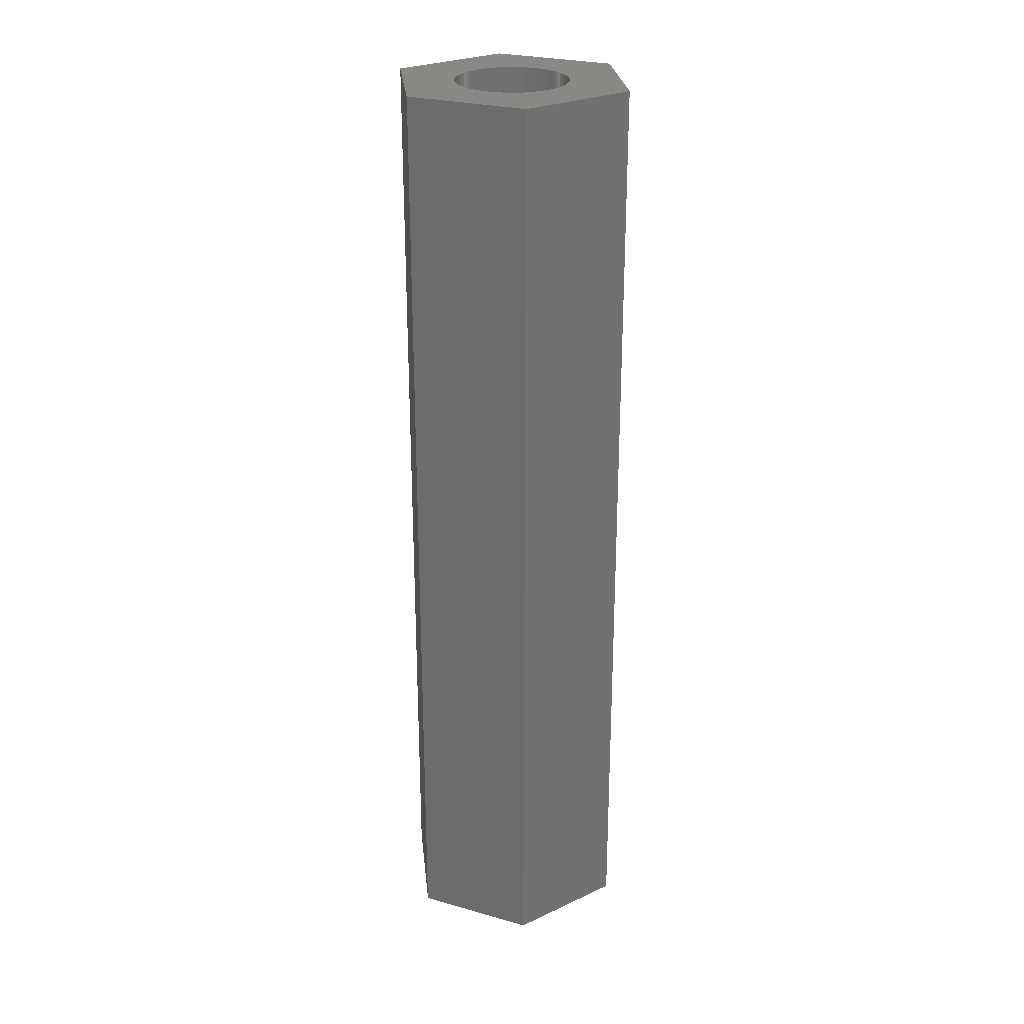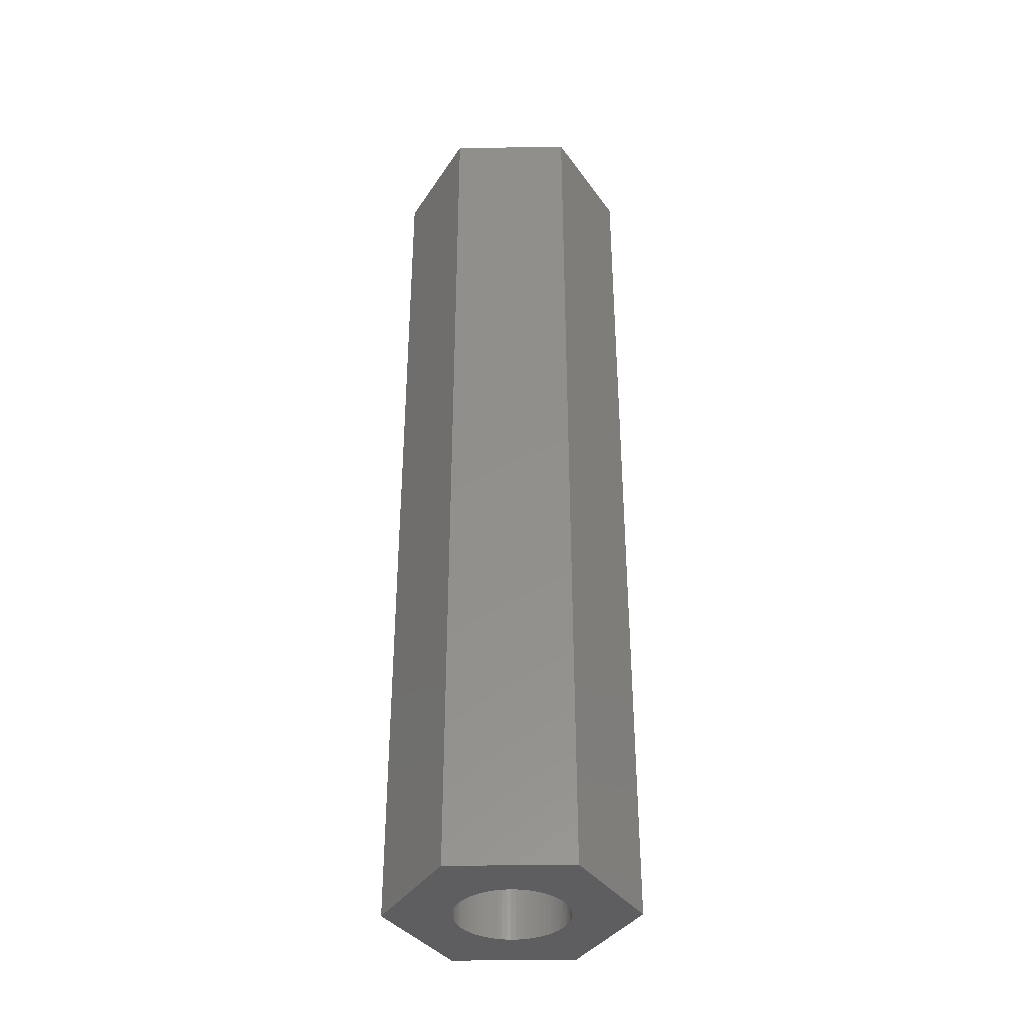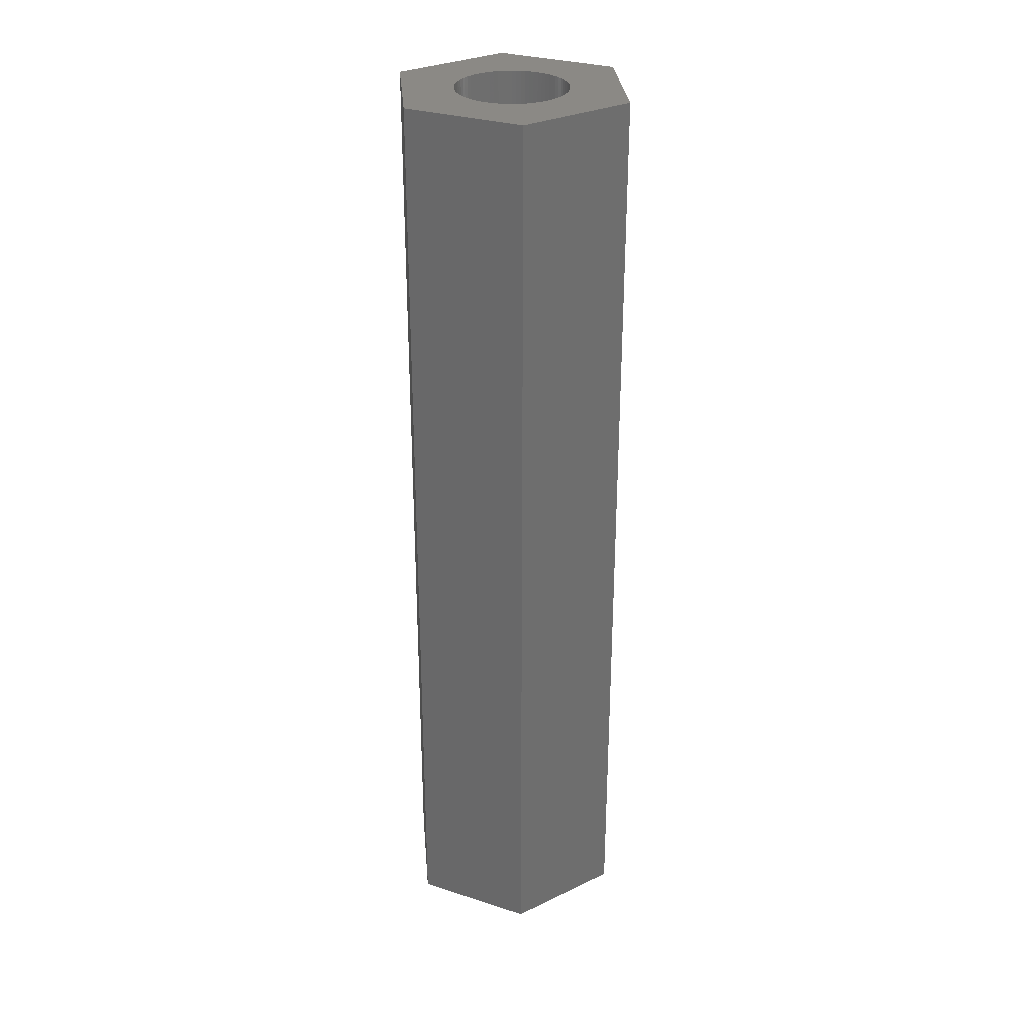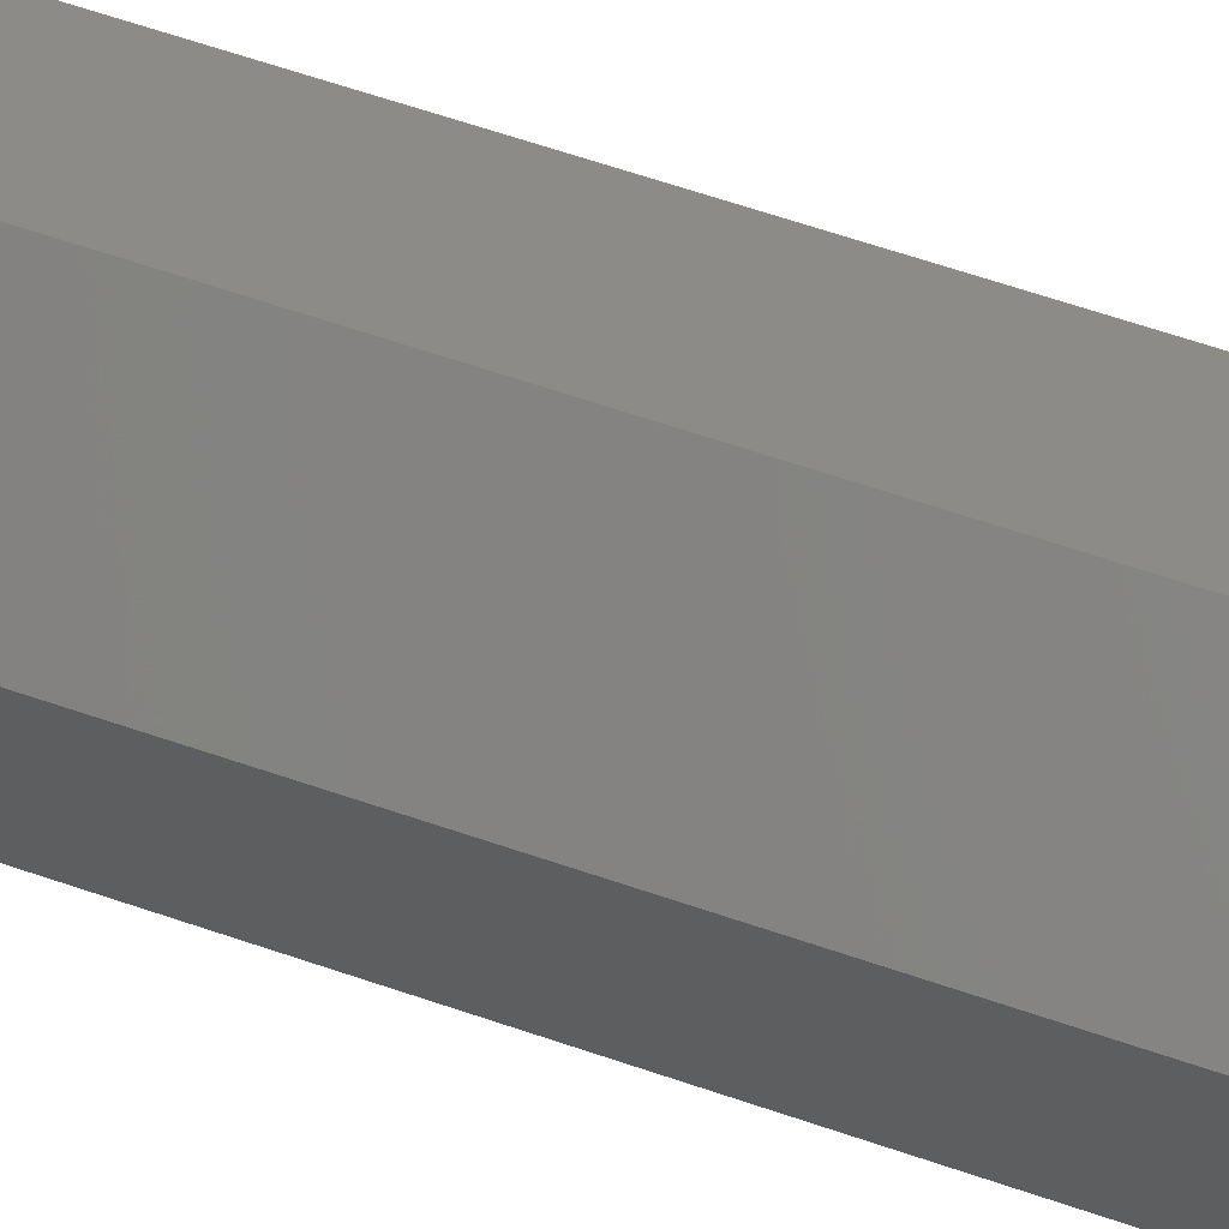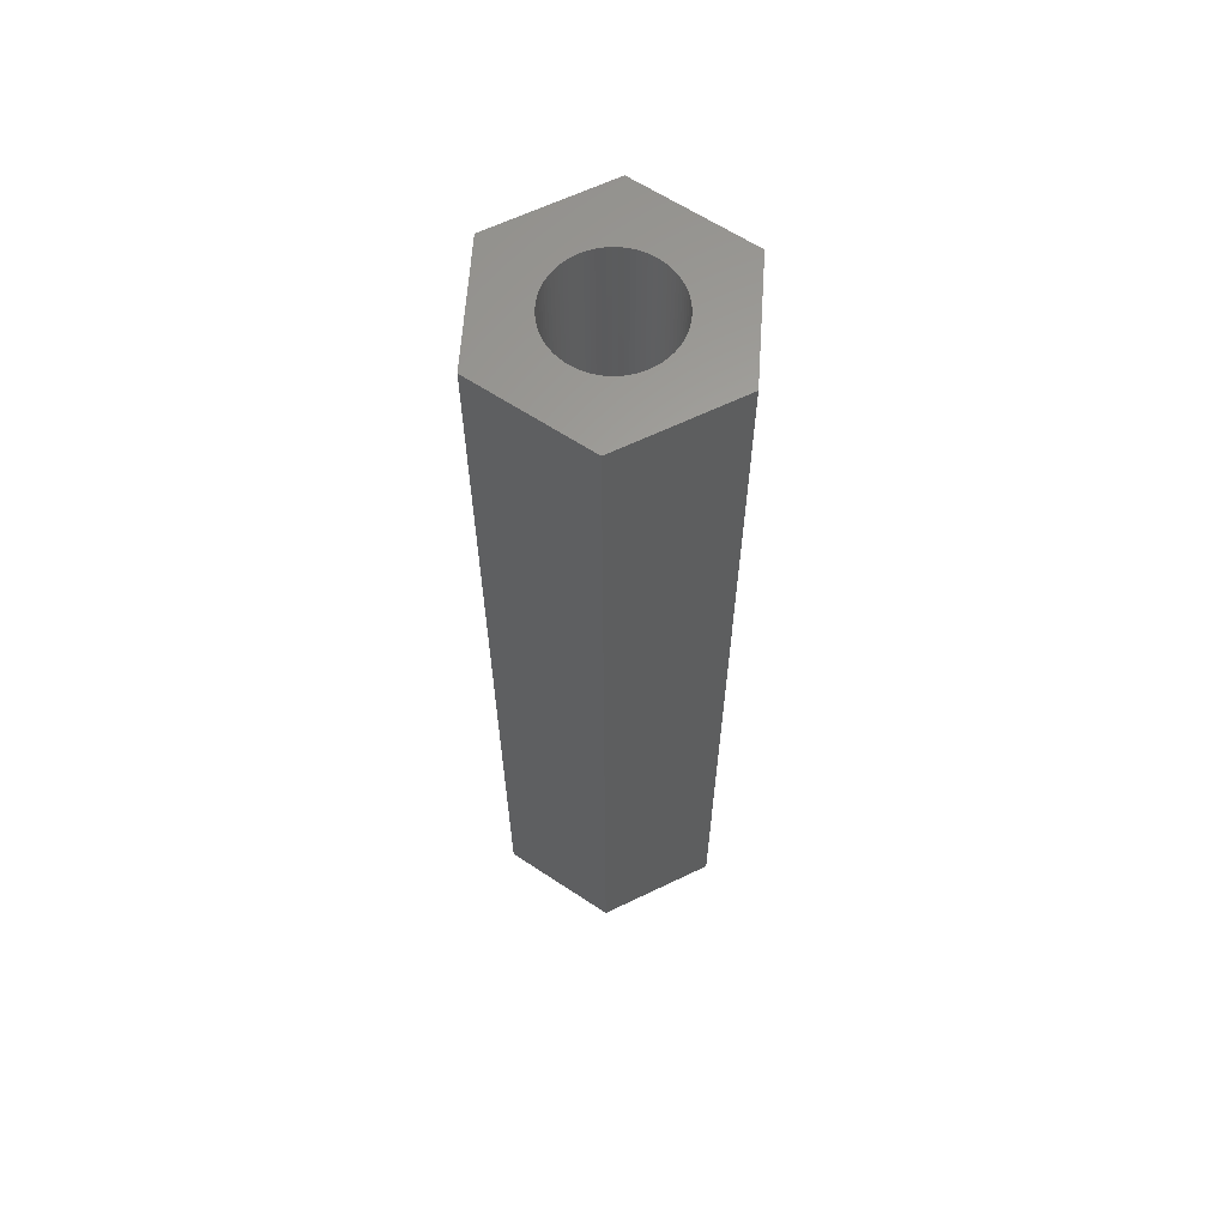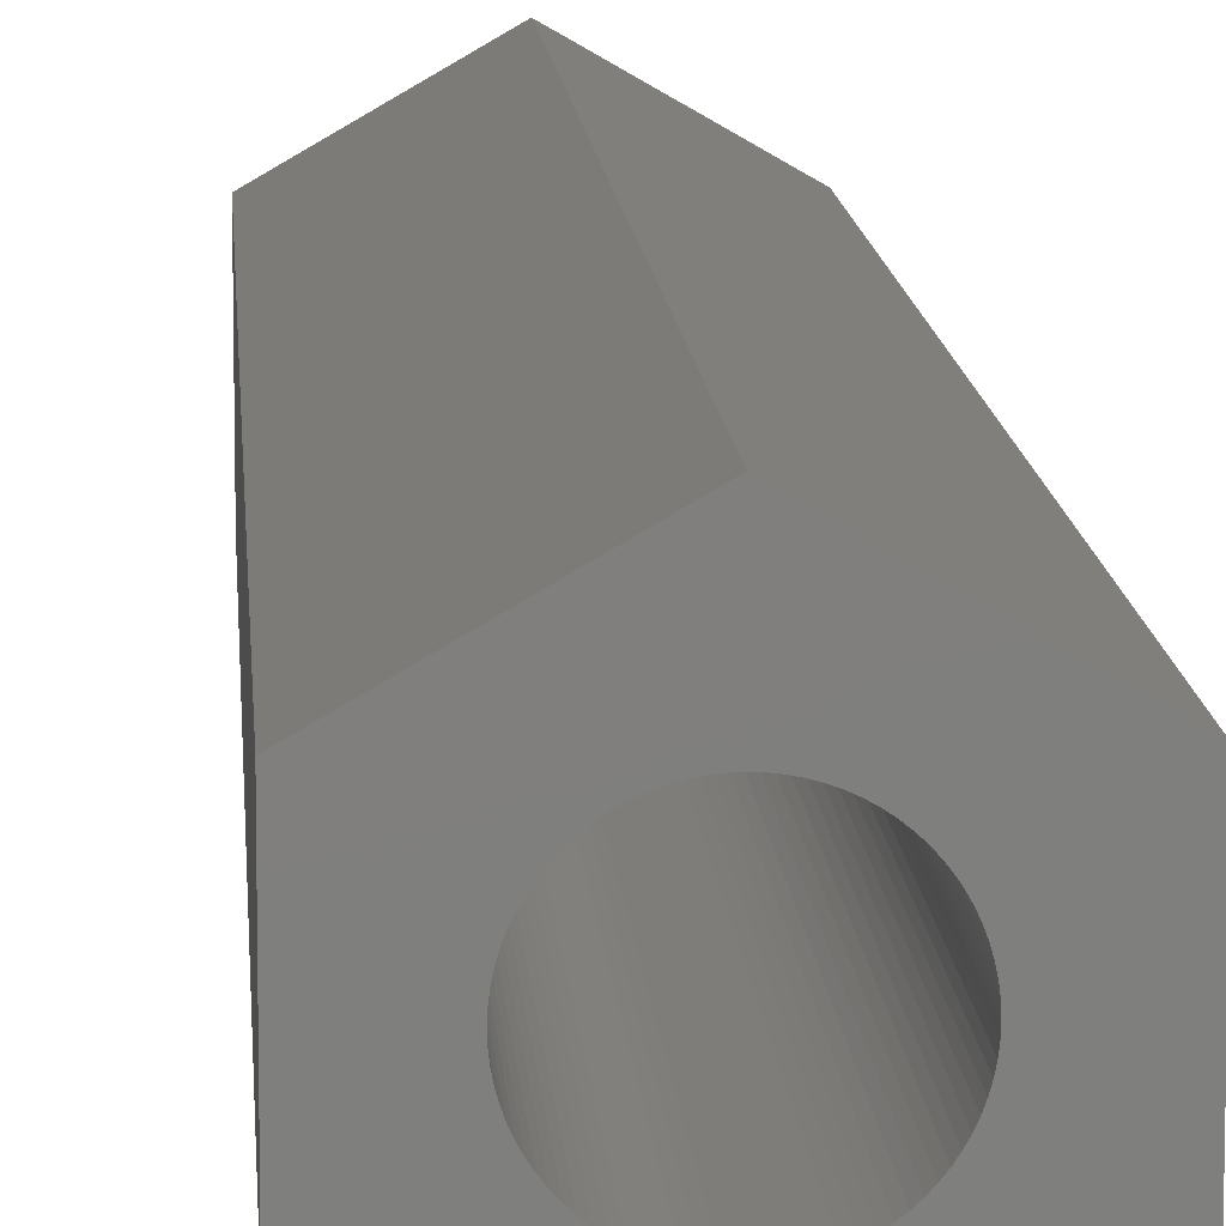
<metadata>
{"format":"stl","ext":"stl","renderer":"f3d","projection":"perspective","resolution":1024,"background":"white","views":[{"elev":26.3,"azim":-126.1,"up":"+Z"},{"elev":-36.9,"azim":31.0,"up":"+Z"},{"elev":29.7,"azim":-4.8,"up":"+Z"},{"elev":63.0,"azim":109.2,"up":"+Y"},{"elev":62.6,"azim":3.9,"up":"+Z"},{"elev":11.0,"azim":176.5,"up":"+Y"}]}
</metadata>
<code>
# stl→obj: 172 verts, 344 faces
v 3.05 1.761 0
v 0 3.522 27.1
v 3.05 1.761 27.1
v 0 3.522 0
v -3.05 -1.761 0
v -3.05 1.761 27.1
v -3.05 1.761 0
v -3.05 -1.761 27.1
v 1.62 0 27.1
v 3.05 -1.761 27.1
v 1.615 0.1271 27.1
v 1.6 0.2534 27.1
v 1.575 0.3782 27.1
v 1.541 0.5006 27.1
v 1.497 0.6199 27.1
v 1.443 0.7355 27.1
v 1.381 0.8464 27.1
v 1.311 0.9522 27.1
v 1.232 1.052 27.1
v 1.146 1.146 27.1
v 1.052 1.232 27.1
v 0.9522 1.311 27.1
v 0.8464 1.381 27.1
v 0.7355 1.443 27.1
v 0.6199 1.497 27.1
v 0.5006 1.541 27.1
v 0.3782 1.575 27.1
v 0.2534 1.6 27.1
v 0.1271 1.615 27.1
v 0 1.62 27.1
v -0.1271 1.615 27.1
v -0.2534 1.6 27.1
v -0.3782 1.575 27.1
v -0.5006 1.541 27.1
v -0.6199 1.497 27.1
v -0.7355 1.443 27.1
v -0.8464 1.381 27.1
v -0.9522 1.311 27.1
v -1.052 1.232 27.1
v -1.146 1.146 27.1
v -1.232 1.052 27.1
v -1.311 0.9522 27.1
v -1.381 0.8464 27.1
v -1.615 0.1271 27.1
v -1.62 0 27.1
v -1.6 0.2534 27.1
v -1.575 0.3782 27.1
v -1.541 0.5006 27.1
v -1.497 0.6199 27.1
v -1.443 0.7355 27.1
v 1.615 -0.1271 27.1
v 1.6 -0.2534 27.1
v 1.575 -0.3782 27.1
v 1.541 -0.5006 27.1
v 1.497 -0.6199 27.1
v 1.443 -0.7355 27.1
v 1.381 -0.8464 27.1
v 1.311 -0.9522 27.1
v 1.232 -1.052 27.1
v 1.146 -1.146 27.1
v 1.052 -1.232 27.1
v 0.9522 -1.311 27.1
v 0.8464 -1.381 27.1
v 0 -3.522 27.1
v 0.7355 -1.443 27.1
v 0.6199 -1.497 27.1
v 0.5006 -1.541 27.1
v 0.3782 -1.575 27.1
v 0.2534 -1.6 27.1
v 0.1271 -1.615 27.1
v 0 -1.62 27.1
v -0.1271 -1.615 27.1
v -0.2534 -1.6 27.1
v -0.3782 -1.575 27.1
v -0.5006 -1.541 27.1
v -0.6199 -1.497 27.1
v -0.7355 -1.443 27.1
v -0.8464 -1.381 27.1
v -0.9522 -1.311 27.1
v -1.052 -1.232 27.1
v -1.146 -1.146 27.1
v -1.232 -1.052 27.1
v -1.311 -0.9522 27.1
v -1.381 -0.8464 27.1
v -1.443 -0.7355 27.1
v -1.615 -0.1271 27.1
v -1.6 -0.2534 27.1
v -1.575 -0.3782 27.1
v -1.541 -0.5006 27.1
v -1.497 -0.6199 27.1
v 0 -3.522 0
v 3.05 -1.761 0
v 1.62 0 0
v 1.615 -0.1271 0
v 1.6 -0.2534 0
v 1.575 -0.3782 0
v 1.541 -0.5006 0
v 1.497 -0.6199 0
v 1.443 -0.7355 0
v 1.381 -0.8464 0
v 1.311 -0.9522 0
v 1.232 -1.052 0
v 1.146 -1.146 0
v 1.052 -1.232 0
v 0.9522 -1.311 0
v 0.8464 -1.381 0
v 0.7355 -1.443 0
v 0.6199 -1.497 0
v 0.5006 -1.541 0
v 0.3782 -1.575 0
v 0.2534 -1.6 0
v 0.1271 -1.615 0
v 0 -1.62 0
v -0.1271 -1.615 0
v -0.2534 -1.6 0
v -0.3782 -1.575 0
v -0.5006 -1.541 0
v -0.6199 -1.497 0
v -0.7355 -1.443 0
v -0.8464 -1.381 0
v -0.9522 -1.311 0
v -1.052 -1.232 0
v -1.146 -1.146 0
v -1.232 -1.052 0
v -1.311 -0.9522 0
v -1.381 -0.8464 0
v -1.615 -0.1271 0
v -1.62 0 0
v -1.6 -0.2534 0
v -1.575 -0.3782 0
v -1.541 -0.5006 0
v -1.497 -0.6199 0
v -1.443 -0.7355 0
v 1.615 0.1271 0
v 1.6 0.2534 0
v 1.575 0.3782 0
v 1.541 0.5006 0
v 1.497 0.6199 0
v 1.443 0.7355 0
v 1.381 0.8464 0
v 1.311 0.9522 0
v 1.232 1.052 0
v 1.146 1.146 0
v 1.052 1.232 0
v 0.9522 1.311 0
v 0.8464 1.381 0
v 0.7355 1.443 0
v 0.6199 1.497 0
v 0.5006 1.541 0
v 0.3782 1.575 0
v 0.2534 1.6 0
v 0.1271 1.615 0
v 0 1.62 0
v -0.1271 1.615 0
v -0.2534 1.6 0
v -0.3782 1.575 0
v -0.5006 1.541 0
v -0.6199 1.497 0
v -0.7355 1.443 0
v -0.8464 1.381 0
v -0.9522 1.311 0
v -1.052 1.232 0
v -1.146 1.146 0
v -1.232 1.052 0
v -1.311 0.9522 0
v -1.381 0.8464 0
v -1.443 0.7355 0
v -1.615 0.1271 0
v -1.6 0.2534 0
v -1.575 0.3782 0
v -1.541 0.5006 0
v -1.497 0.6199 0
f 1 2 3
f 2 1 4
f 5 6 7
f 6 5 8
f 4 6 2
f 6 4 7
f 3 9 10
f 3 11 9
f 3 12 11
f 3 13 12
f 3 14 13
f 3 15 14
f 3 16 15
f 3 17 16
f 3 18 17
f 3 19 18
f 3 20 19
f 3 21 20
f 3 22 21
f 3 23 22
f 2 23 3
f 23 2 24
f 24 2 25
f 25 2 26
f 26 2 27
f 27 2 28
f 28 2 29
f 2 30 29
f 2 31 30
f 2 32 31
f 2 33 32
f 2 34 33
f 2 35 34
f 2 36 35
f 2 37 36
f 6 37 2
f 37 6 38
f 38 6 39
f 39 6 40
f 40 6 41
f 41 6 42
f 42 6 43
f 44 6 45
f 46 6 44
f 47 6 46
f 48 6 47
f 49 6 48
f 50 6 49
f 43 6 50
f 51 10 9
f 52 10 51
f 53 10 52
f 54 10 53
f 55 10 54
f 56 10 55
f 57 10 56
f 58 10 57
f 59 10 58
f 60 10 59
f 61 10 60
f 62 10 61
f 63 10 62
f 64 63 65
f 64 65 66
f 64 66 67
f 64 67 68
f 64 68 69
f 64 69 70
f 64 70 71
f 63 64 10
f 72 64 71
f 73 64 72
f 74 64 73
f 75 64 74
f 76 64 75
f 77 64 76
f 78 64 77
f 8 78 79
f 8 79 80
f 8 80 81
f 8 81 82
f 8 82 83
f 8 83 84
f 8 84 85
f 8 45 6
f 45 8 86
f 86 8 87
f 87 8 88
f 88 8 89
f 89 8 90
f 90 8 85
f 78 8 64
f 5 64 8
f 64 5 91
f 92 93 1
f 92 94 93
f 92 95 94
f 92 96 95
f 92 97 96
f 92 98 97
f 92 99 98
f 92 100 99
f 92 101 100
f 92 102 101
f 92 103 102
f 92 104 103
f 92 105 104
f 92 106 105
f 91 106 92
f 106 91 107
f 107 91 108
f 108 91 109
f 109 91 110
f 110 91 111
f 111 91 112
f 91 113 112
f 91 114 113
f 91 115 114
f 91 116 115
f 91 117 116
f 91 118 117
f 91 119 118
f 91 120 119
f 5 120 91
f 120 5 121
f 121 5 122
f 122 5 123
f 123 5 124
f 124 5 125
f 125 5 126
f 127 5 128
f 129 5 127
f 130 5 129
f 131 5 130
f 132 5 131
f 133 5 132
f 126 5 133
f 134 1 93
f 135 1 134
f 136 1 135
f 137 1 136
f 138 1 137
f 139 1 138
f 140 1 139
f 141 1 140
f 142 1 141
f 143 1 142
f 144 1 143
f 145 1 144
f 146 1 145
f 4 146 147
f 4 147 148
f 4 148 149
f 4 149 150
f 4 150 151
f 4 151 152
f 4 152 153
f 146 4 1
f 154 4 153
f 155 4 154
f 156 4 155
f 157 4 156
f 158 4 157
f 159 4 158
f 160 4 159
f 7 160 161
f 7 161 162
f 7 162 163
f 7 163 164
f 7 164 165
f 7 165 166
f 7 166 167
f 7 128 5
f 128 7 168
f 168 7 169
f 169 7 170
f 170 7 171
f 171 7 172
f 172 7 167
f 160 7 4
f 91 10 64
f 10 91 92
f 10 1 3
f 1 10 92
f 144 20 21
f 20 144 143
f 158 34 35
f 34 158 157
f 49 167 50
f 167 49 172
f 105 63 62
f 63 105 106
f 95 51 94
f 51 95 52
f 118 77 76
f 77 118 119
f 139 17 140
f 17 139 16
f 148 24 25
f 24 148 147
f 46 170 47
f 170 46 169
f 41 163 40
f 163 41 164
f 156 32 33
f 32 156 155
f 98 54 97
f 54 98 55
f 115 74 73
f 74 115 116
f 122 81 80
f 81 122 123
f 88 129 87
f 129 88 130
f 135 13 136
f 13 135 12
f 136 14 137
f 14 136 13
f 141 19 142
f 19 141 18
f 140 18 141
f 18 140 17
f 142 20 143
f 20 142 19
f 145 21 22
f 21 145 144
f 149 25 26
f 25 149 148
f 150 26 27
f 26 150 149
f 48 172 49
f 172 48 171
f 47 171 48
f 171 47 170
f 42 164 41
f 164 42 165
f 157 33 34
f 33 157 156
f 155 31 32
f 31 155 154
f 161 37 38
f 37 161 160
f 162 38 39
f 38 162 161
f 159 35 36
f 35 159 158
f 163 39 40
f 39 163 162
f 93 11 134
f 11 93 9
f 97 53 96
f 53 97 54
f 103 59 102
f 59 103 60
f 110 69 68
f 69 110 111
f 109 68 67
f 68 109 110
f 103 61 60
f 61 103 104
f 104 62 61
f 62 104 105
f 107 66 65
f 66 107 108
f 114 73 72
f 73 114 115
f 117 76 75
f 76 117 118
f 89 130 88
f 130 89 131
f 87 127 86
f 127 87 129
f 83 126 84
f 126 83 125
f 82 125 83
f 125 82 124
f 85 132 90
f 132 85 133
f 81 124 82
f 124 81 123
f 134 12 135
f 12 134 11
f 138 16 139
f 16 138 15
f 137 15 138
f 15 137 14
f 153 29 30
f 29 153 152
f 147 23 24
f 23 147 146
f 146 22 23
f 22 146 145
f 151 27 28
f 27 151 150
f 45 168 44
f 168 45 128
f 43 165 42
f 165 43 166
f 50 166 43
f 166 50 167
f 154 30 31
f 30 154 153
f 160 36 37
f 36 160 159
f 94 9 93
f 9 94 51
f 112 71 70
f 71 112 113
f 96 52 95
f 52 96 53
f 111 70 69
f 70 111 112
f 108 67 66
f 67 108 109
f 106 65 63
f 65 106 107
f 113 72 71
f 72 113 114
f 116 75 74
f 75 116 117
f 120 79 78
f 79 120 121
f 121 80 79
f 80 121 122
f 90 131 89
f 131 90 132
f 86 128 45
f 128 86 127
f 84 133 85
f 133 84 126
f 152 28 29
f 28 152 151
f 44 169 46
f 169 44 168
f 99 55 98
f 55 99 56
f 101 57 100
f 57 101 58
f 119 78 77
f 78 119 120
f 102 58 101
f 58 102 59
f 100 56 99
f 56 100 57

</code>
